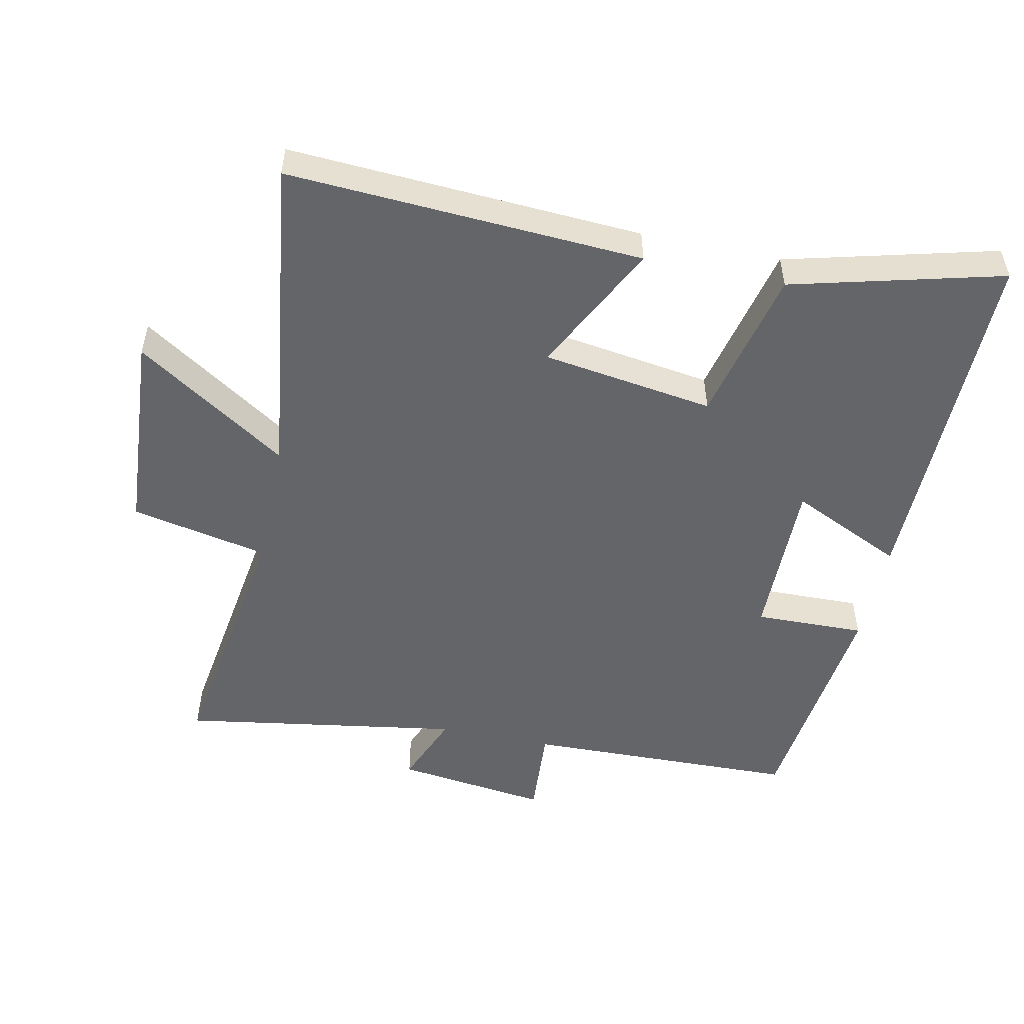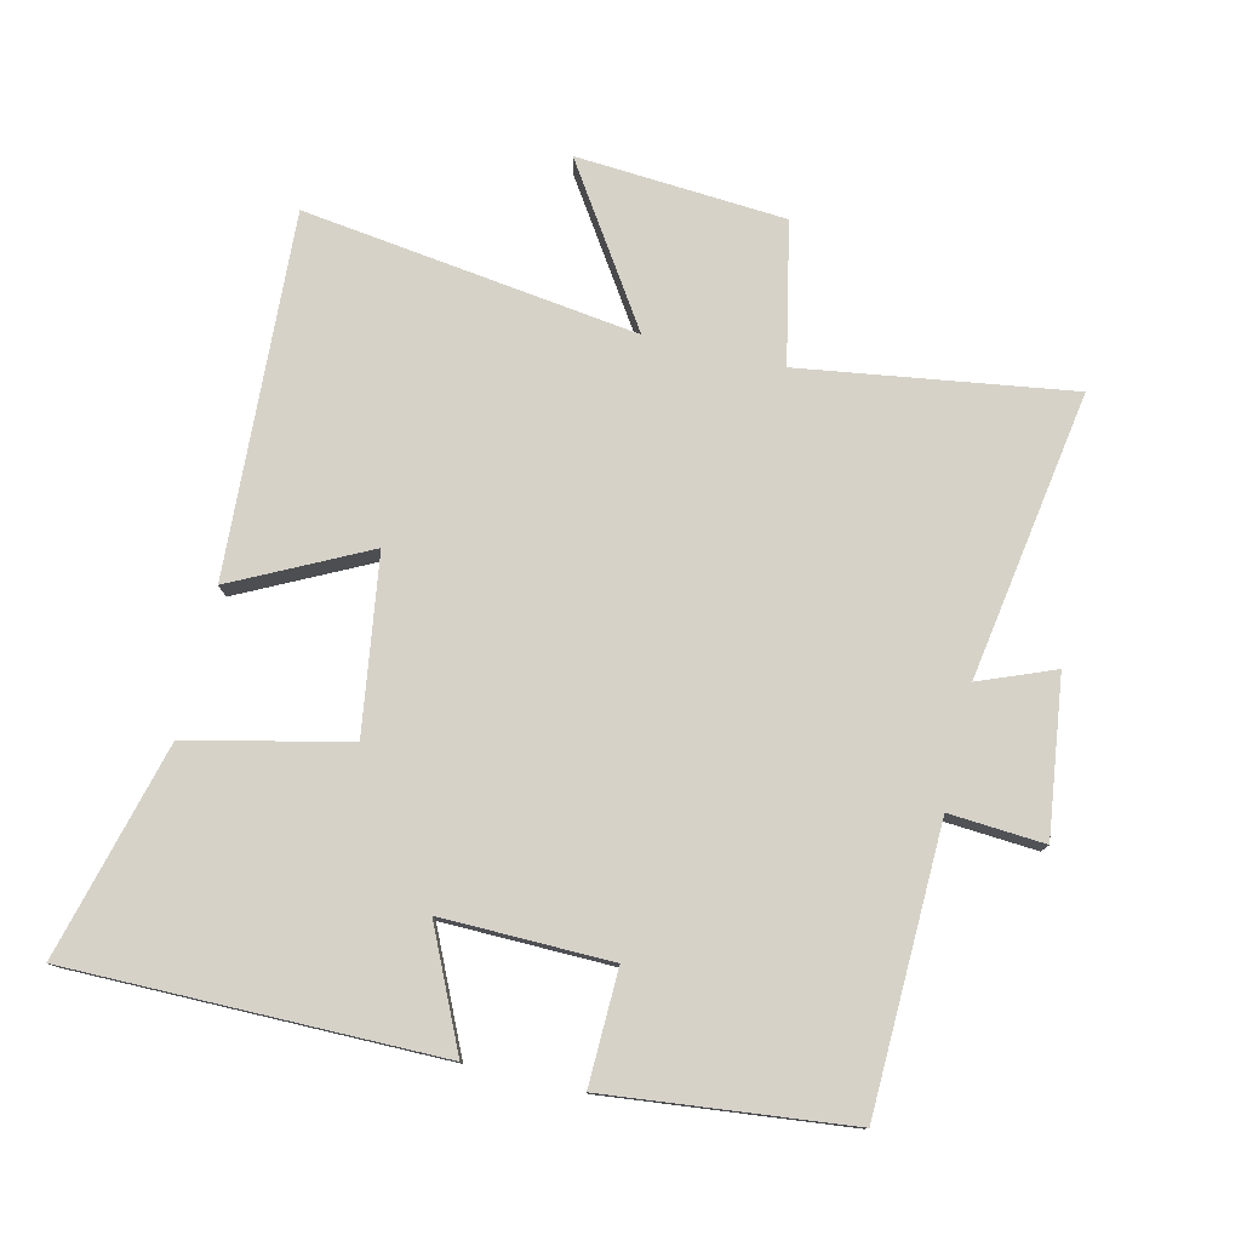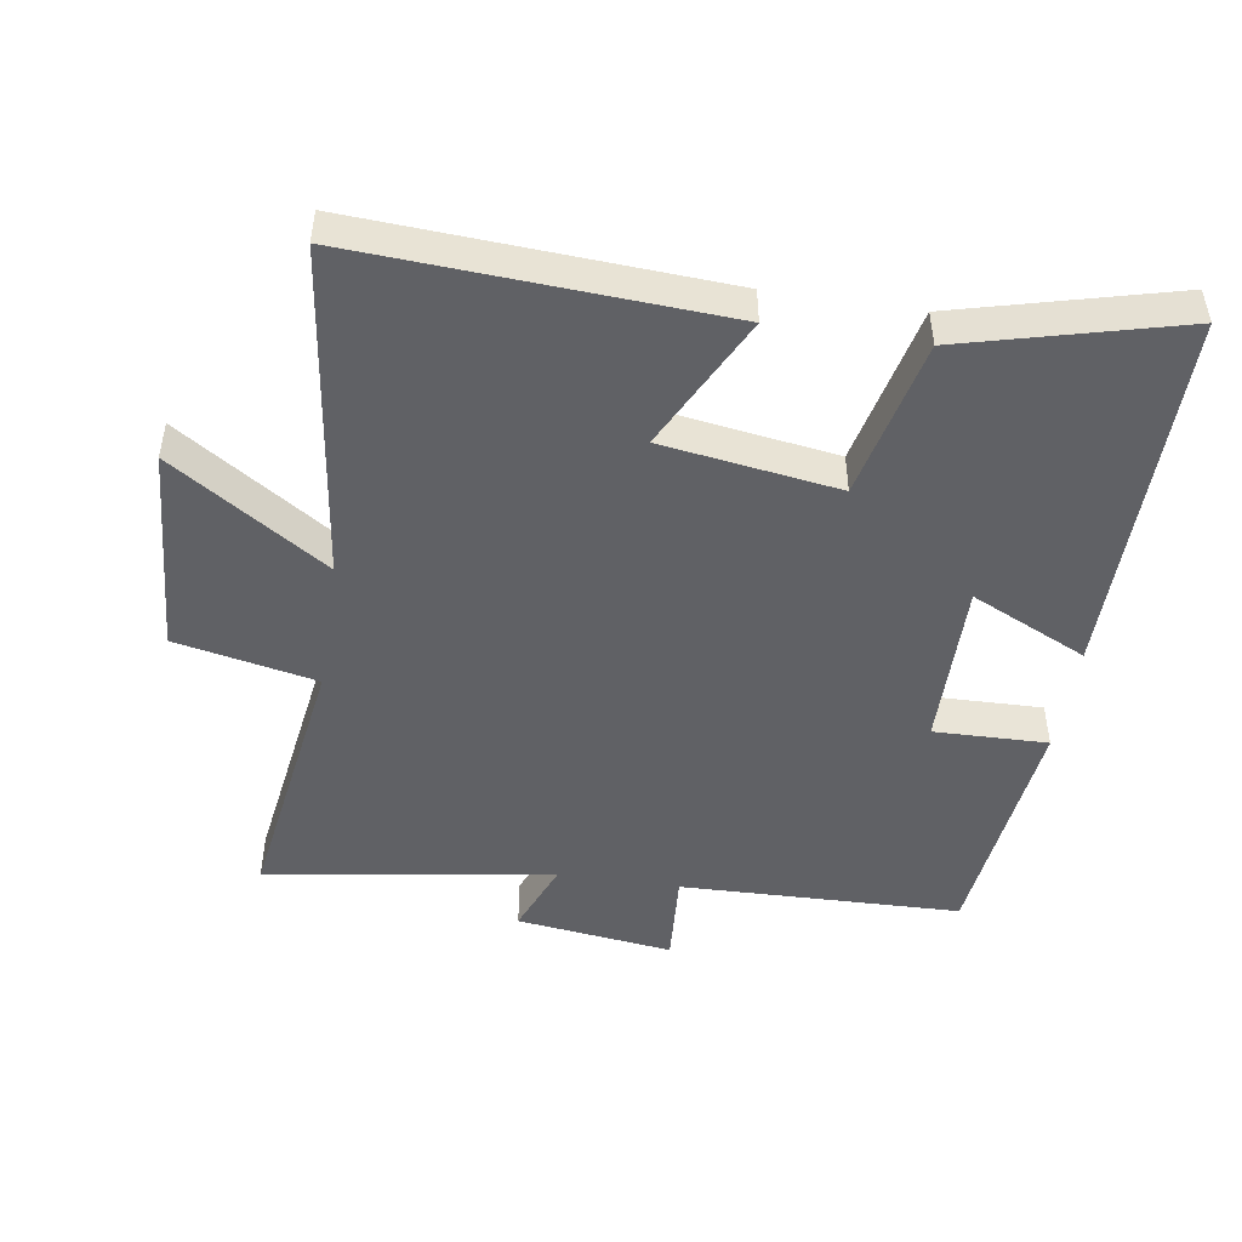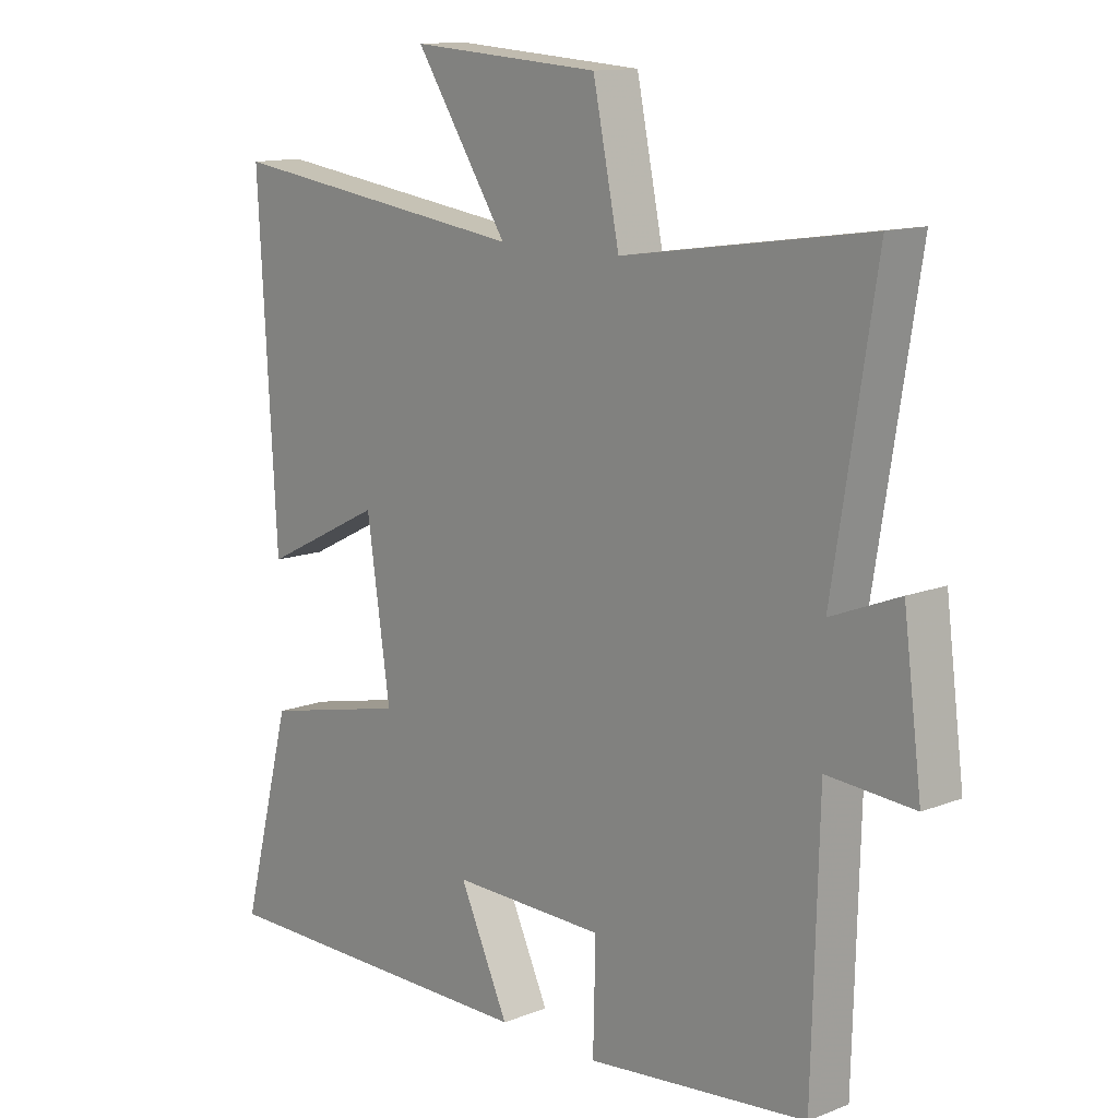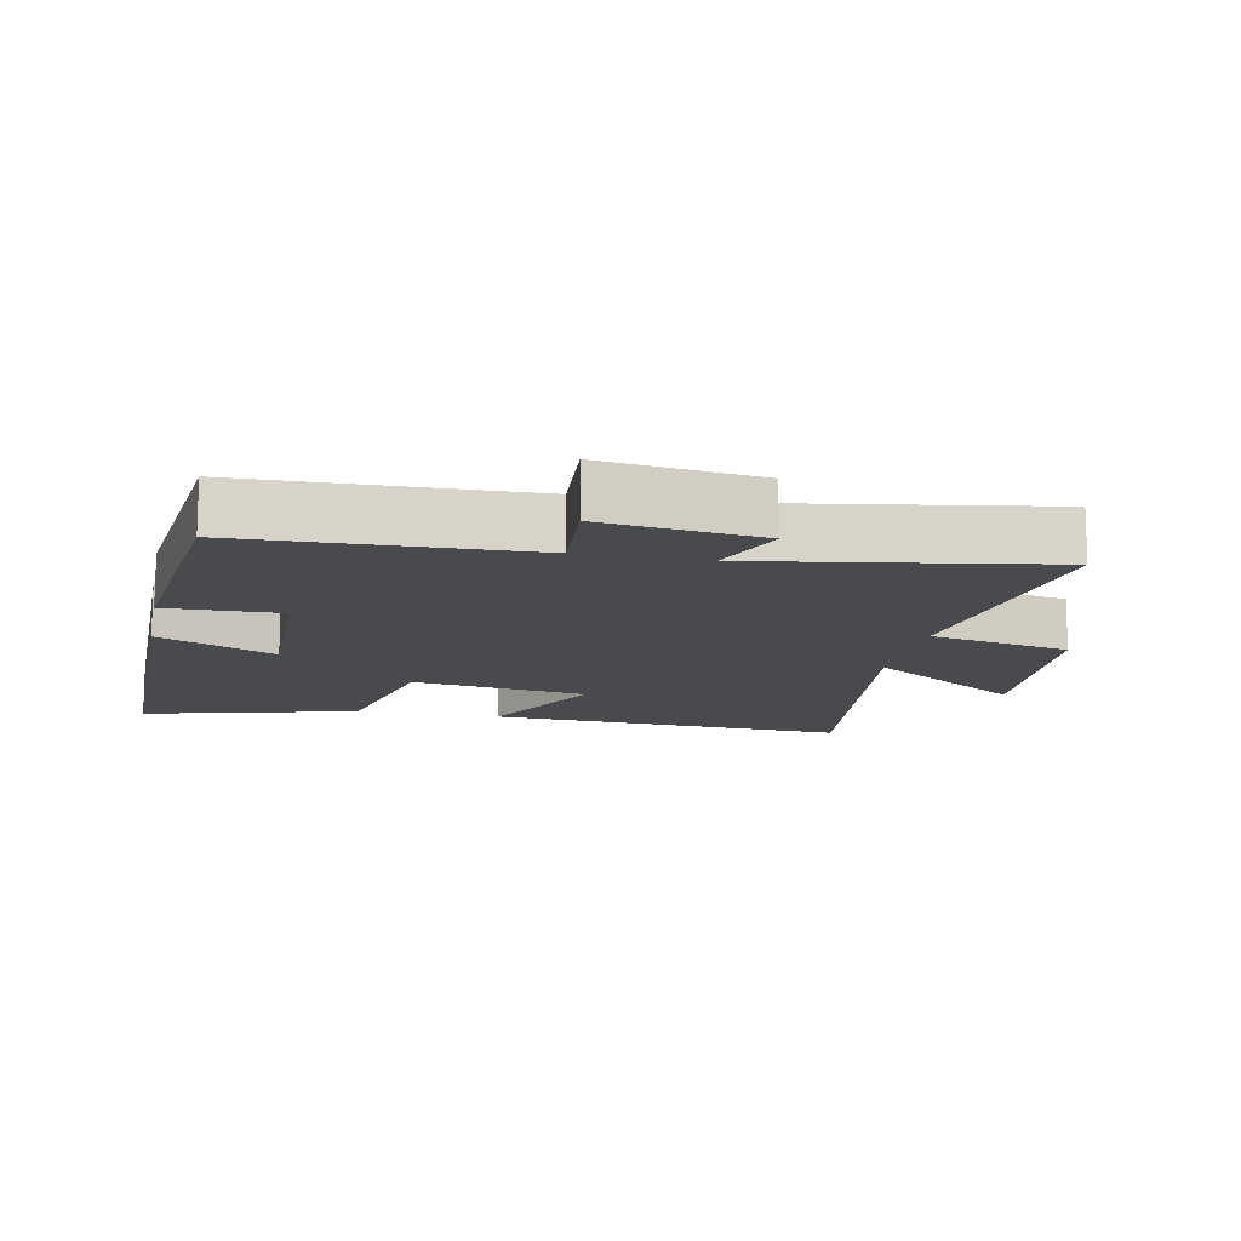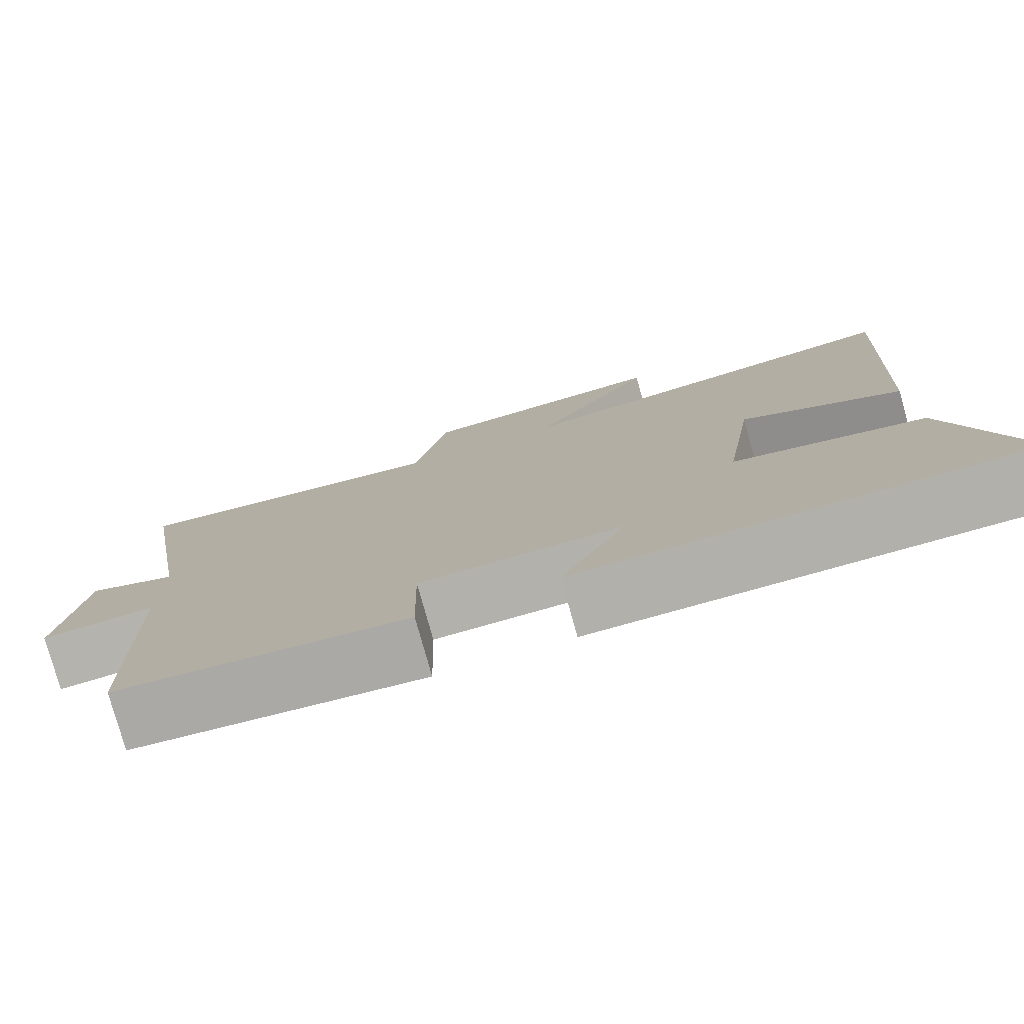
<metadata>
{"format":"obj","ext":"obj","renderer":"f3d","projection":"perspective","resolution":1024,"background":"white","views":[{"elev":-51.4,"azim":78.0,"up":"+Y"},{"elev":77.6,"azim":-166.7,"up":"+Y"},{"elev":-47.9,"azim":81.1,"up":"+Y"},{"elev":12.7,"azim":-132.3,"up":"+Z"},{"elev":-13.0,"azim":-101.5,"up":"+Y"},{"elev":-78.6,"azim":15.6,"up":"+Z"}]}
</metadata>
<code>
v -0.489 0.07 -0.461
v -0.5 0.07 -0.045
v -0.641 0.07 -0.055
v -0.611 0.07 0.177
v -0.5 0.07 0.133
v -0.569 0.07 0.559
v -0.169 0.07 0.5
v -0.126 0.07 0.708
v 0.184 0.07 0.73
v 0.033 0.07 0.5
v 0.53 0.07 0.567
v 0.5 0.07 0.031
v 0.302 0.07 0.13
v 0.264 0.07 -0.13
v 0.5 0.07 -0.183
v 0.583 0.07 -0.501
v 0.036 0.07 -0.5
v 0.116 0.07 -0.328
v -0.134 0.07 -0.332
v -0.13 0.07 -0.5
v -0.489 0 -0.461
v -0.5 0 -0.045
v -0.641 0 -0.055
v -0.611 0 0.177
v -0.5 0 0.133
v -0.569 0 0.559
v -0.169 0 0.5
v -0.126 0 0.708
v 0.184 0 0.73
v 0.033 0 0.5
v 0.53 0 0.567
v 0.5 0 0.031
v 0.302 0 0.13
v 0.264 0 -0.13
v 0.5 0 -0.183
v 0.583 0 -0.501
v 0.036 0 -0.5
v 0.116 0 -0.328
v -0.134 0 -0.332
v -0.13 0 -0.5
f 19 20 1 2
f 18 19 2
f 16 17 18
f 15 16 18
f 14 15 18
f 13 14 18 2
f 10 11 12 13
f 10 13 2 3
f 7 8 9 10
f 7 10 3
f 5 6 7
f 5 7 3
f 3 4 5
f 22 21 40 39
f 22 39 38
f 38 37 36
f 38 36 35
f 38 35 34
f 22 38 34 33
f 33 32 31 30
f 23 22 33 30
f 30 29 28 27
f 23 30 27
f 27 26 25
f 23 27 25
f 25 24 23
f 1 21 22 2
f 2 22 23 3
f 3 23 24 4
f 4 24 25 5
f 5 25 26 6
f 6 26 27 7
f 7 27 28 8
f 8 28 29 9
f 9 29 30 10
f 10 30 31 11
f 11 31 32 12
f 12 32 33 13
f 13 33 34 14
f 14 34 35 15
f 15 35 36 16
f 16 36 37 17
f 17 37 38 18
f 18 38 39 19
f 19 39 40 20
f 20 40 21 1

</code>
